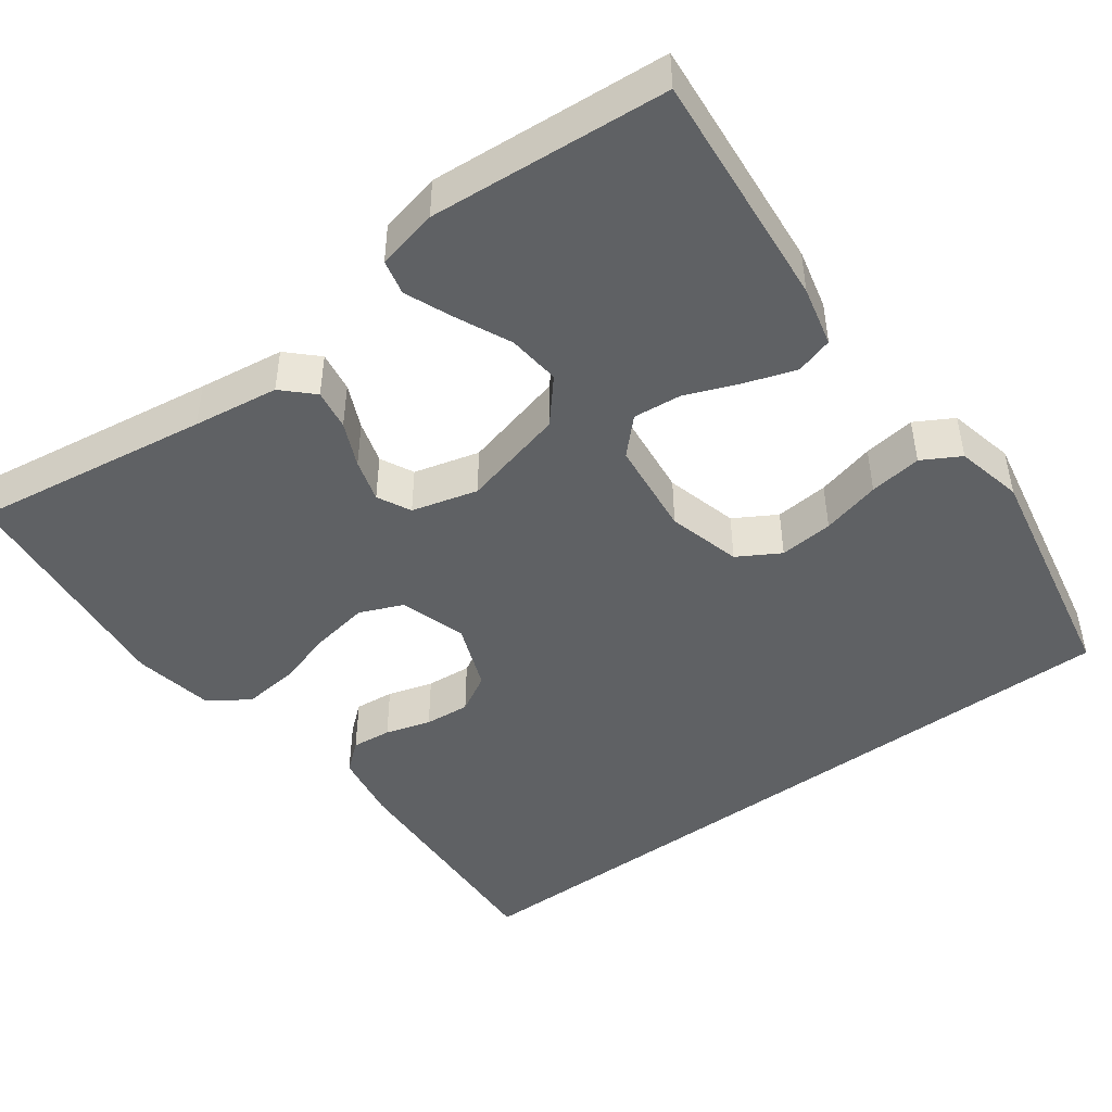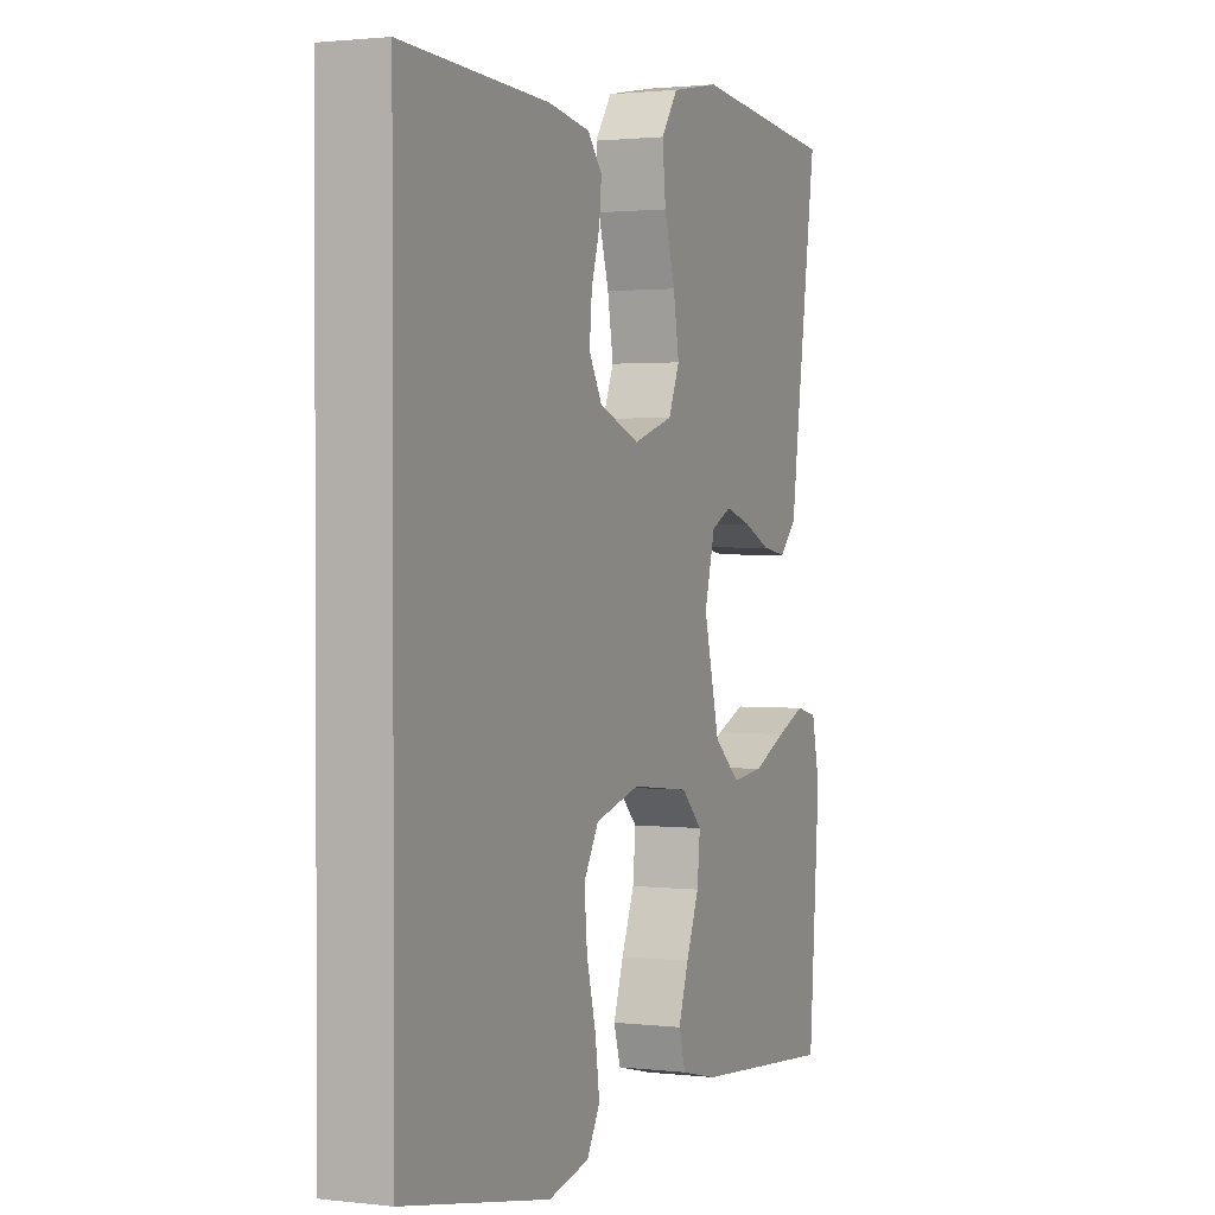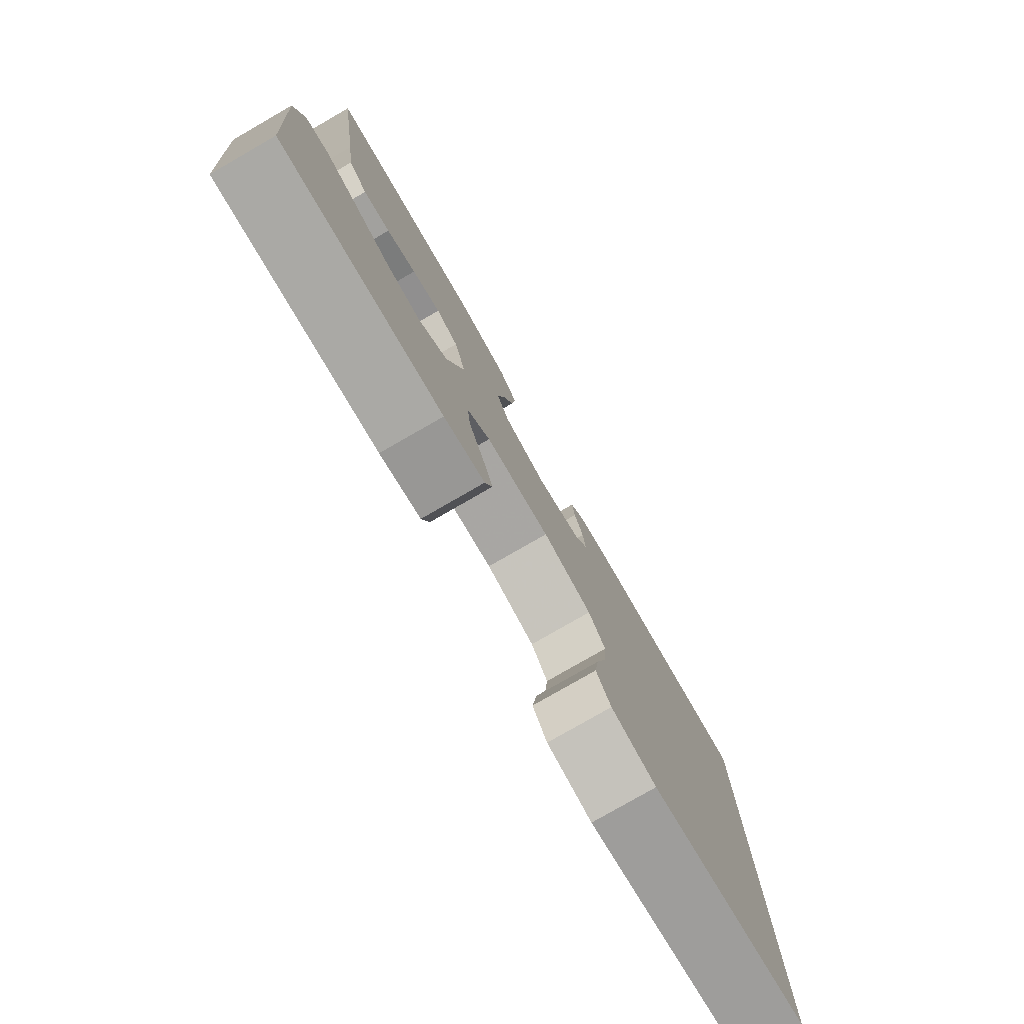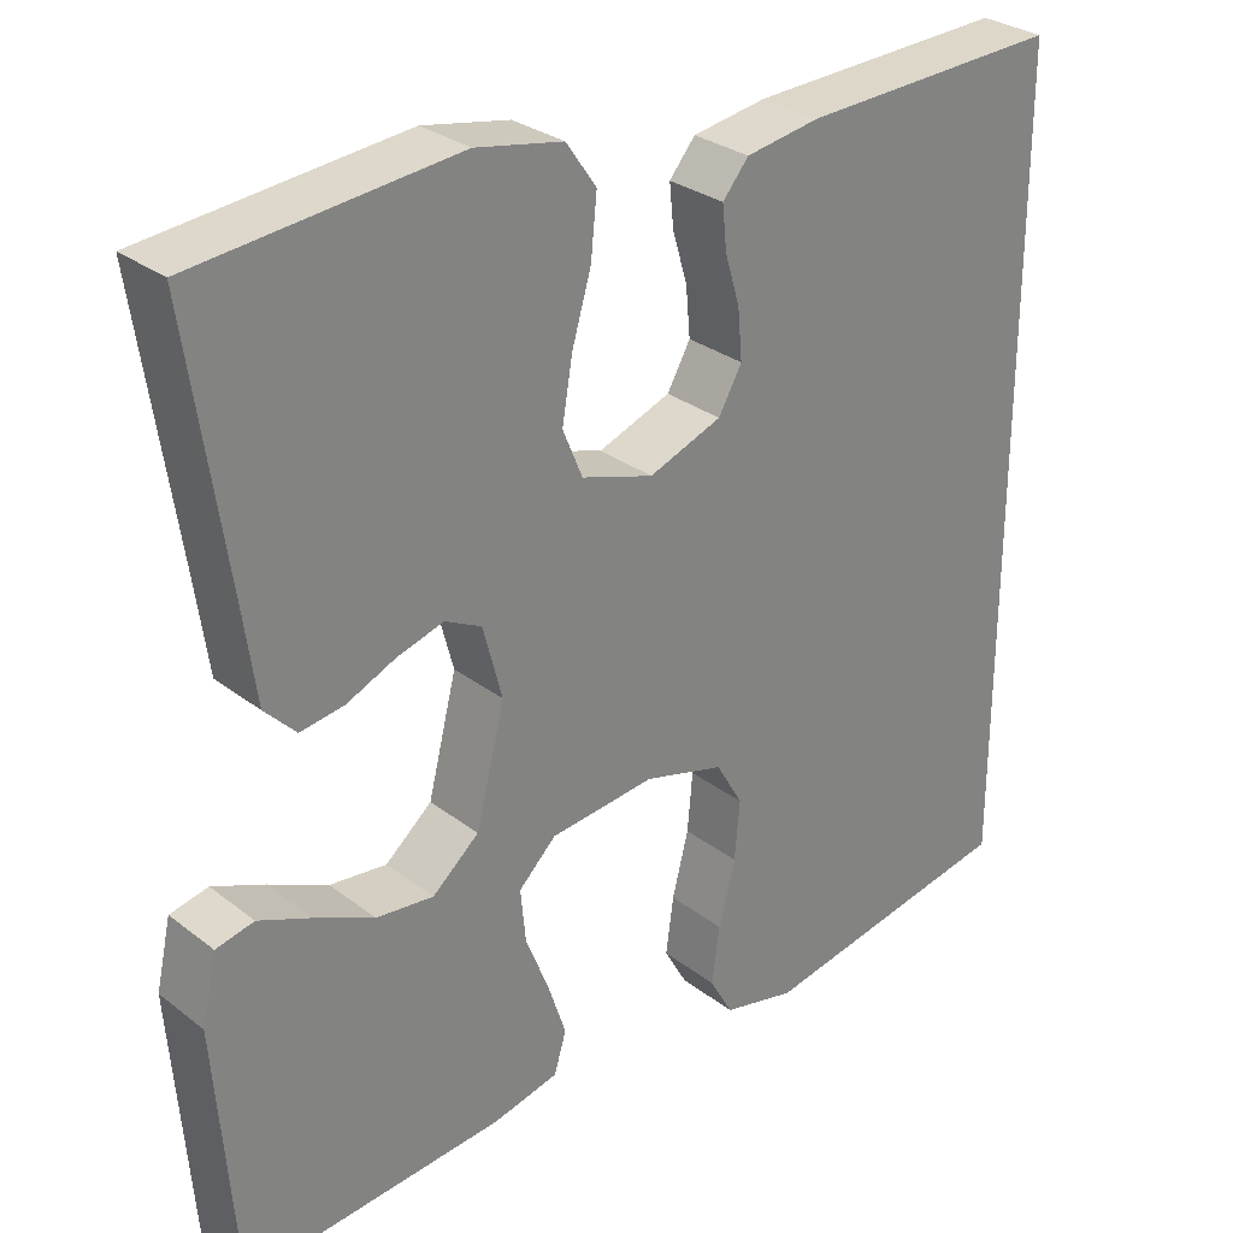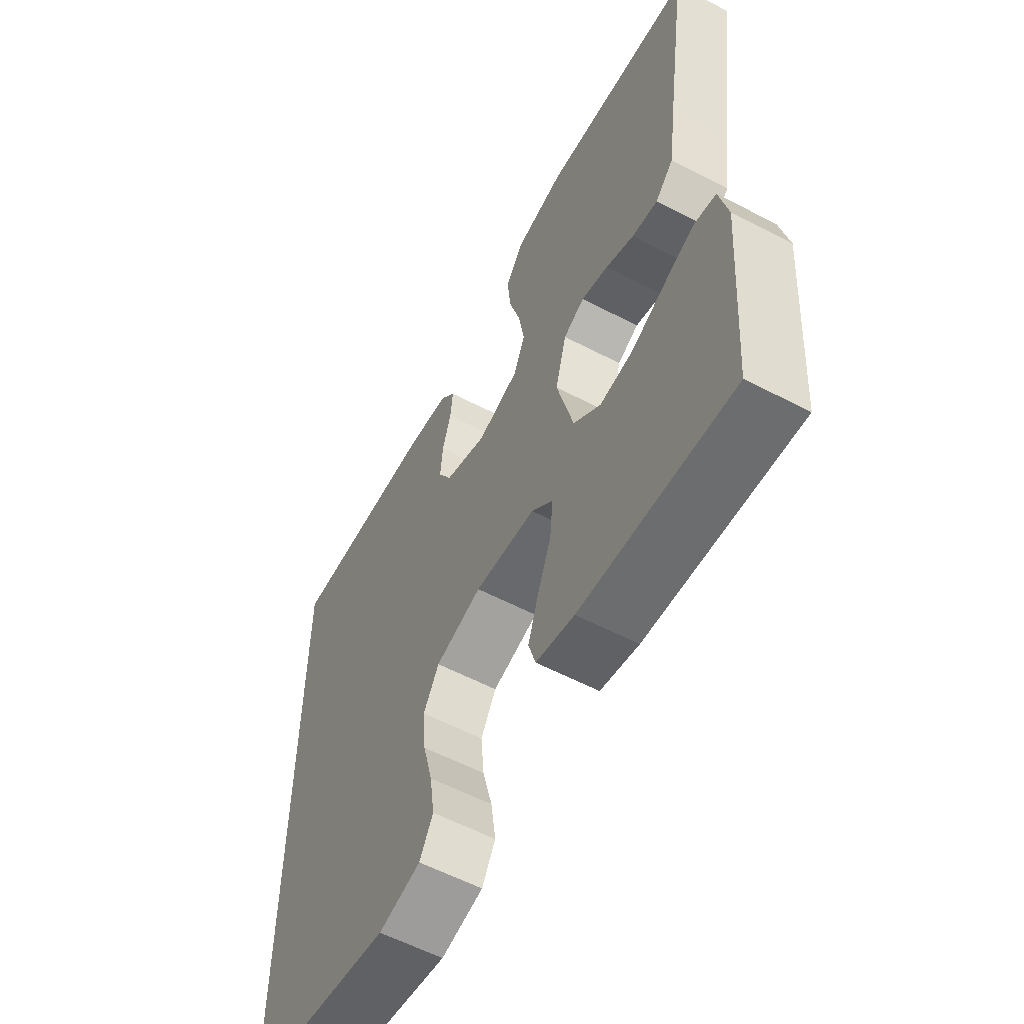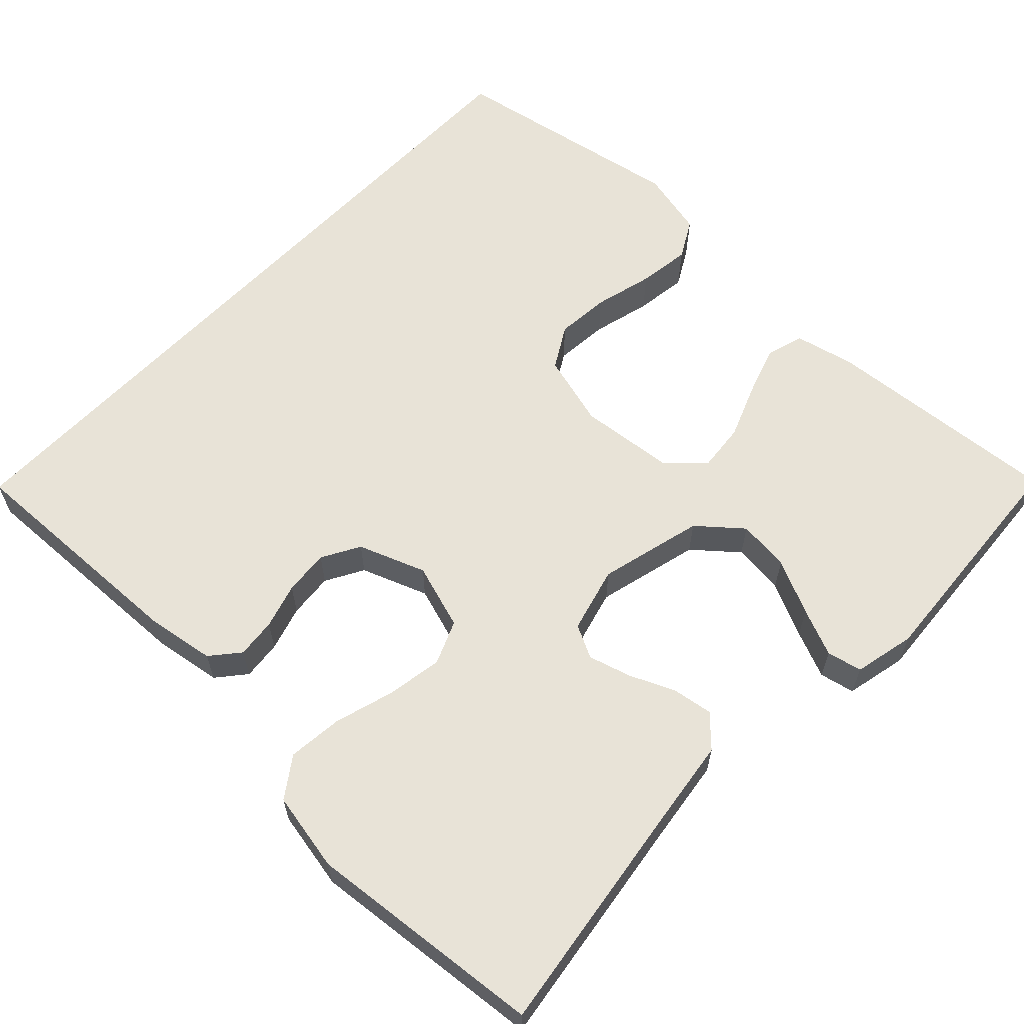
<metadata>
{"format":"obj","ext":"obj","renderer":"f3d","projection":"perspective","resolution":1024,"background":"white","views":[{"elev":-46.5,"azim":126.3,"up":"+Y"},{"elev":1.5,"azim":-66.7,"up":"+Z"},{"elev":-79.4,"azim":119.9,"up":"+Z"},{"elev":29.3,"azim":138.4,"up":"+Z"},{"elev":-58.5,"azim":61.7,"up":"+Z"},{"elev":62.0,"azim":43.8,"up":"+Y"}]}
</metadata>
<code>
v -0.5 0.07 0.471
v -0.2 0.07 0.459
v -0.114 0.07 0.445
v -0.084 0.07 0.409
v -0.089 0.07 0.359
v -0.106 0.07 0.302
v -0.111 0.07 0.245
v -0.084 0.07 0.197
v 0 0.07 0.165
v 0.083 0.07 0.191
v 0.106 0.07 0.246
v 0.094 0.07 0.317
v 0.072 0.07 0.392
v 0.065 0.07 0.461
v 0.1 0.07 0.511
v 0.2 0.07 0.53
v 0.5 0.07 0.5
v 0.456 0.07 0.2
v 0.441 0.07 0.092
v 0.405 0.07 0.055
v 0.354 0.07 0.063
v 0.298 0.07 0.088
v 0.244 0.07 0.104
v 0.202 0.07 0.083
v 0.18 0.07 0
v 0.213 0.07 -0.131
v 0.267 0.07 -0.177
v 0.333 0.07 -0.17
v 0.402 0.07 -0.138
v 0.462 0.07 -0.113
v 0.506 0.07 -0.123
v 0.523 0.07 -0.2
v 0.5 0.07 -0.5
v 0.2 0.07 -0.474
v 0.124 0.07 -0.456
v 0.11 0.07 -0.409
v 0.131 0.07 -0.346
v 0.158 0.07 -0.278
v 0.164 0.07 -0.217
v 0.121 0.07 -0.175
v 0 0.07 -0.162
v -0.092 0.07 -0.187
v -0.123 0.07 -0.24
v -0.117 0.07 -0.308
v -0.098 0.07 -0.382
v -0.089 0.07 -0.448
v -0.116 0.07 -0.496
v -0.2 0.07 -0.515
v -0.5 0.07 -0.458
v -0.5 0 0.471
v -0.2 0 0.459
v -0.114 0 0.445
v -0.084 0 0.409
v -0.089 0 0.359
v -0.106 0 0.302
v -0.111 0 0.245
v -0.084 0 0.197
v 0 0 0.165
v 0.083 0 0.191
v 0.106 0 0.246
v 0.094 0 0.317
v 0.072 0 0.392
v 0.065 0 0.461
v 0.1 0 0.511
v 0.2 0 0.53
v 0.5 0 0.5
v 0.456 0 0.2
v 0.441 0 0.092
v 0.405 0 0.055
v 0.354 0 0.063
v 0.298 0 0.088
v 0.244 0 0.104
v 0.202 0 0.083
v 0.18 0 0
v 0.213 0 -0.131
v 0.267 0 -0.177
v 0.333 0 -0.17
v 0.402 0 -0.138
v 0.462 0 -0.113
v 0.506 0 -0.123
v 0.523 0 -0.2
v 0.5 0 -0.5
v 0.2 0 -0.474
v 0.124 0 -0.456
v 0.11 0 -0.409
v 0.131 0 -0.346
v 0.158 0 -0.278
v 0.164 0 -0.217
v 0.121 0 -0.175
v 0 0 -0.162
v -0.092 0 -0.187
v -0.123 0 -0.24
v -0.117 0 -0.308
v -0.098 0 -0.382
v -0.089 0 -0.448
v -0.116 0 -0.496
v -0.2 0 -0.515
v -0.5 0 -0.458
f 44 45 46 47
f 43 44 47 48
f 35 36 37 38
f 33 34 35 38
f 33 38 39
f 32 33 39 40
f 28 29 30 31
f 28 31 32
f 27 28 32
f 19 20 21 22
f 18 19 22 23
f 17 18 23
f 16 17 23 24
f 12 13 14 15
f 11 12 15 16
f 3 4 5 6
f 3 6 7
f 2 3 7
f 1 2 7
f 43 48 49 1
f 27 32 40 41
f 26 27 41
f 25 26 41
f 25 41 42
f 11 16 24 25
f 10 11 25
f 9 10 25 42
f 8 9 42 43
f 1 7 8 43
f 96 95 94 93
f 97 96 93 92
f 87 86 85 84
f 87 84 83 82
f 88 87 82
f 89 88 82 81
f 80 79 78 77
f 81 80 77
f 81 77 76
f 71 70 69 68
f 72 71 68 67
f 72 67 66
f 73 72 66 65
f 64 63 62 61
f 65 64 61 60
f 55 54 53 52
f 56 55 52
f 56 52 51
f 56 51 50
f 50 98 97 92
f 90 89 81 76
f 90 76 75
f 90 75 74
f 91 90 74
f 74 73 65 60
f 74 60 59
f 91 74 59 58
f 92 91 58 57
f 92 57 56 50
f 1 50 51 2
f 2 51 52 3
f 3 52 53 4
f 4 53 54 5
f 5 54 55 6
f 6 55 56 7
f 7 56 57 8
f 8 57 58 9
f 9 58 59 10
f 10 59 60 11
f 11 60 61 12
f 12 61 62 13
f 13 62 63 14
f 14 63 64 15
f 15 64 65 16
f 16 65 66 17
f 17 66 67 18
f 18 67 68 19
f 19 68 69 20
f 20 69 70 21
f 21 70 71 22
f 22 71 72 23
f 23 72 73 24
f 24 73 74 25
f 25 74 75 26
f 26 75 76 27
f 27 76 77 28
f 28 77 78 29
f 29 78 79 30
f 30 79 80 31
f 31 80 81 32
f 32 81 82 33
f 33 82 83 34
f 34 83 84 35
f 35 84 85 36
f 36 85 86 37
f 37 86 87 38
f 38 87 88 39
f 39 88 89 40
f 40 89 90 41
f 41 90 91 42
f 42 91 92 43
f 43 92 93 44
f 44 93 94 45
f 45 94 95 46
f 46 95 96 47
f 47 96 97 48
f 48 97 98 49
f 49 98 50 1

</code>
